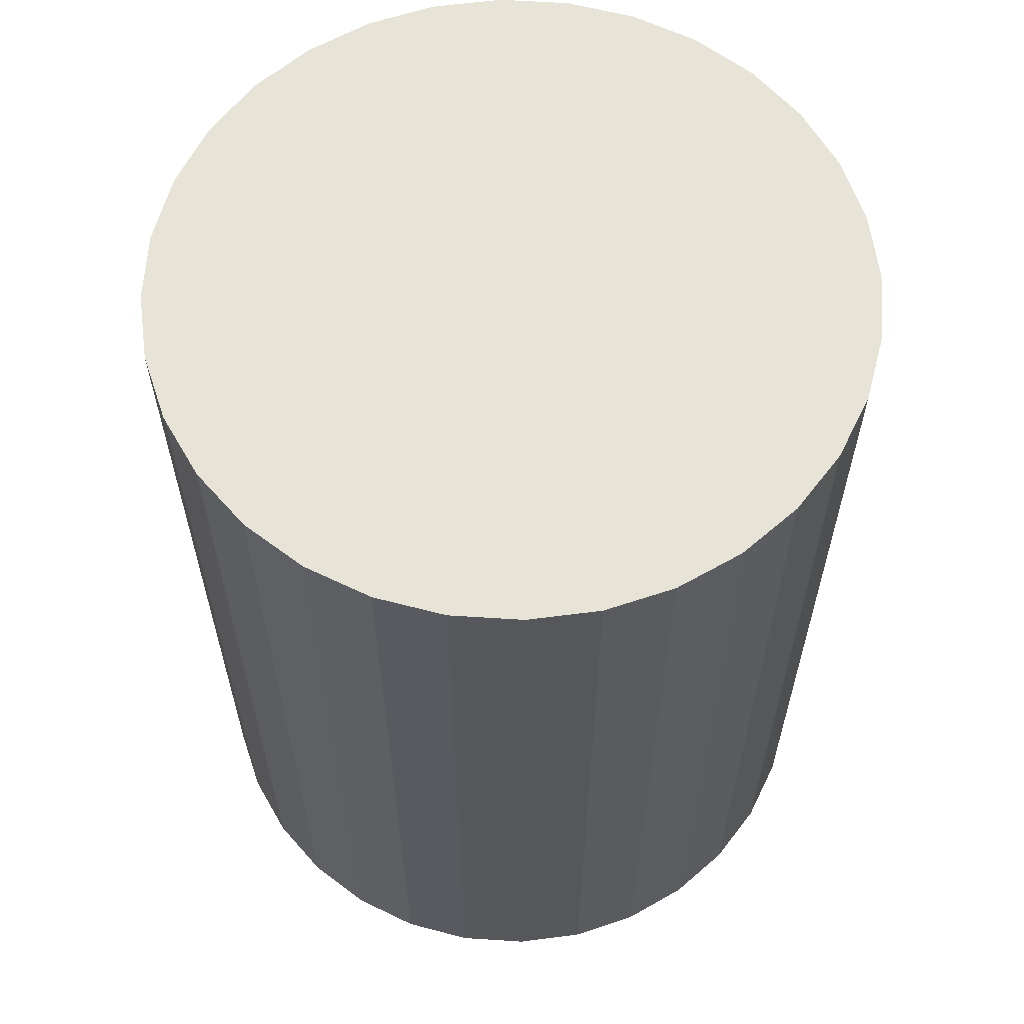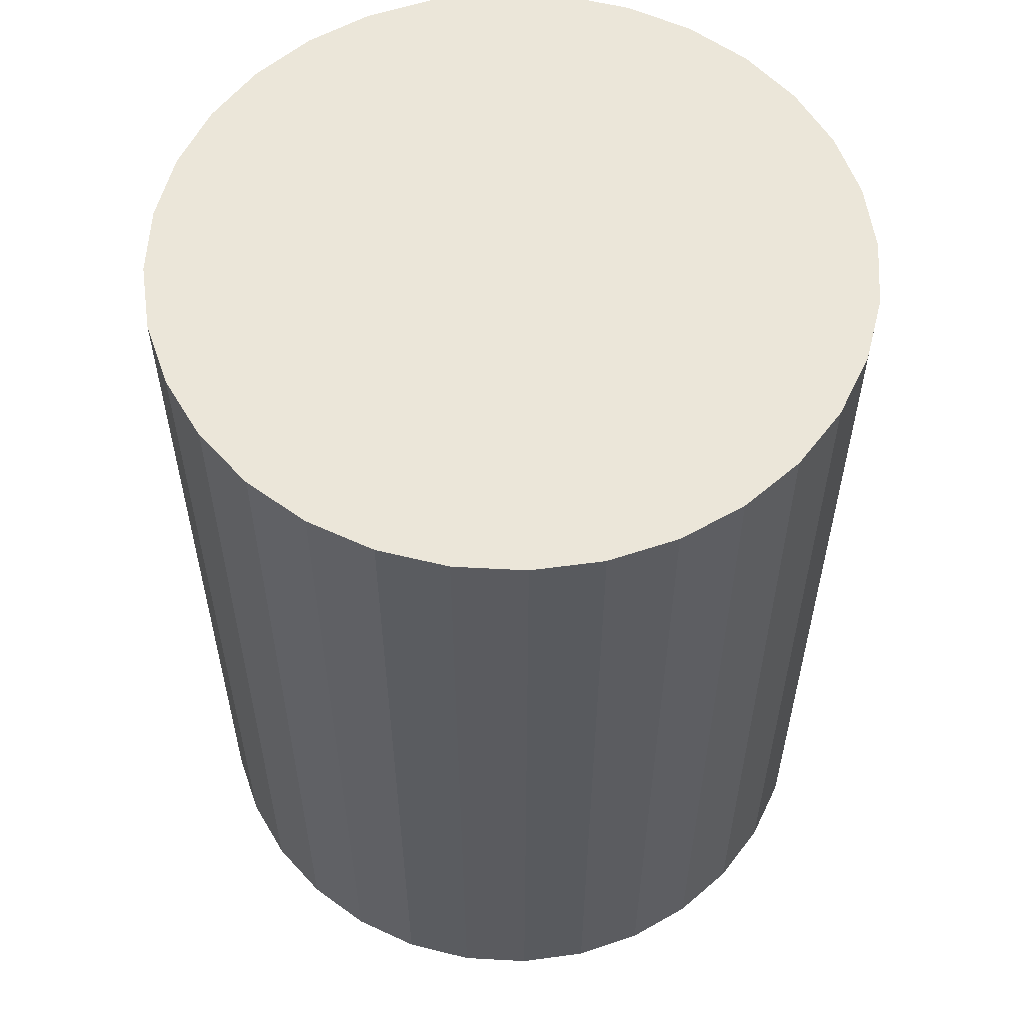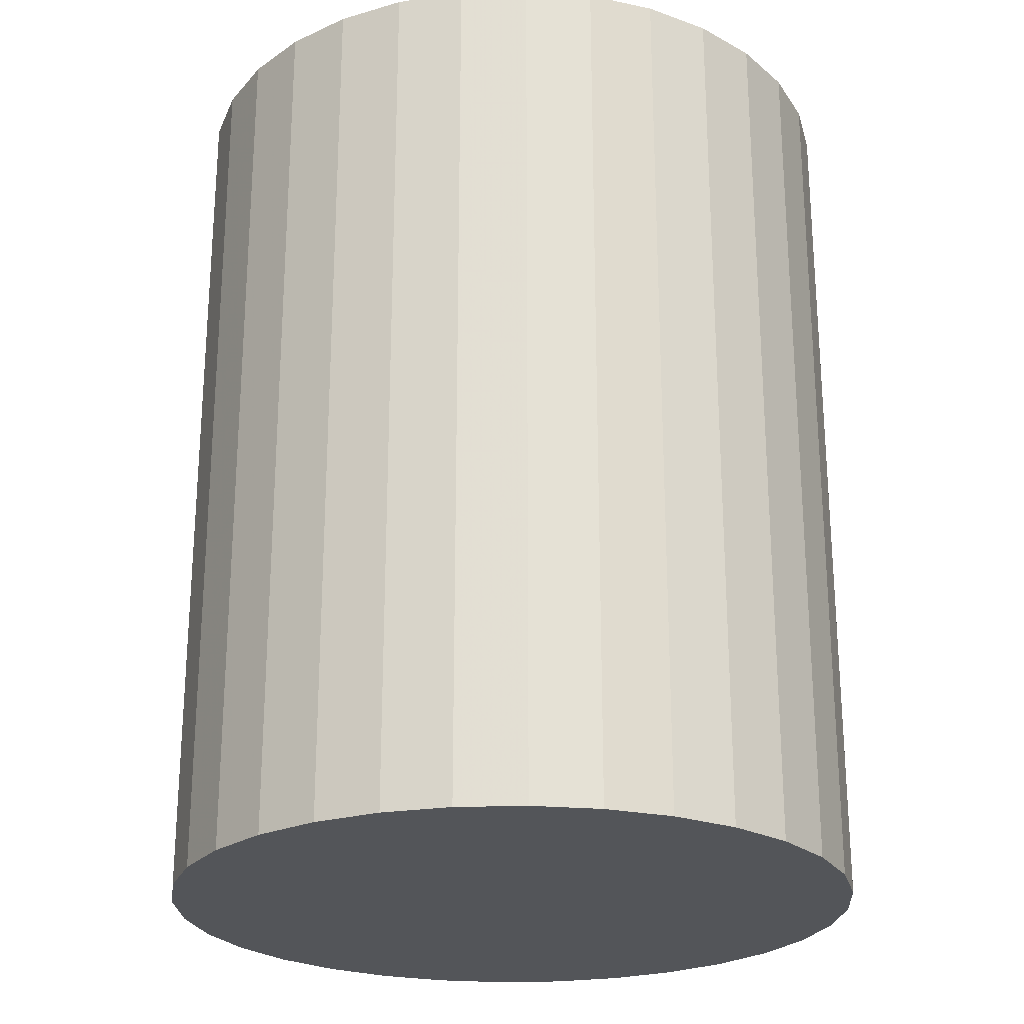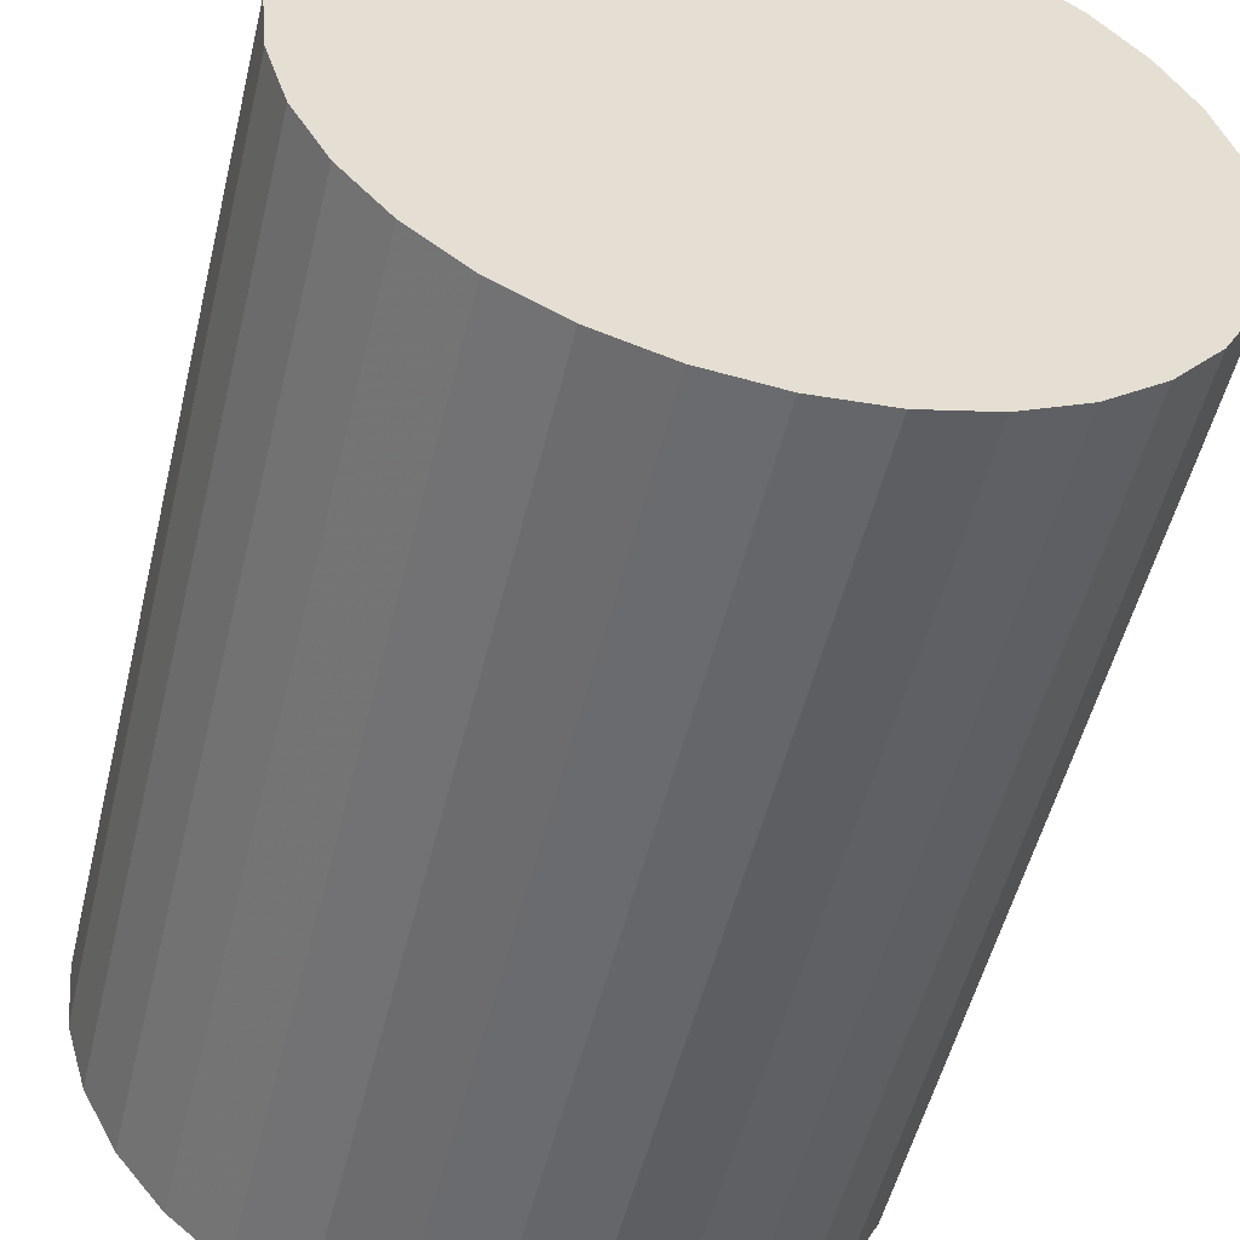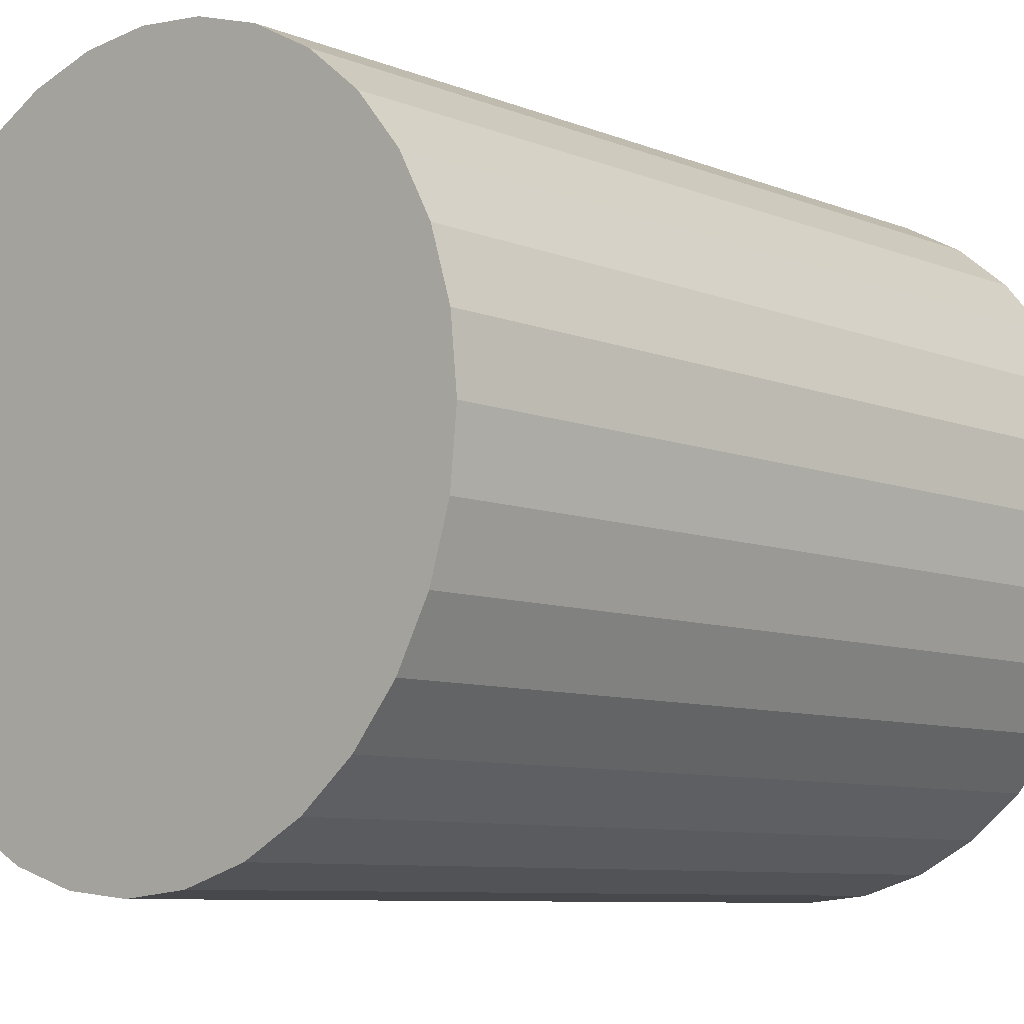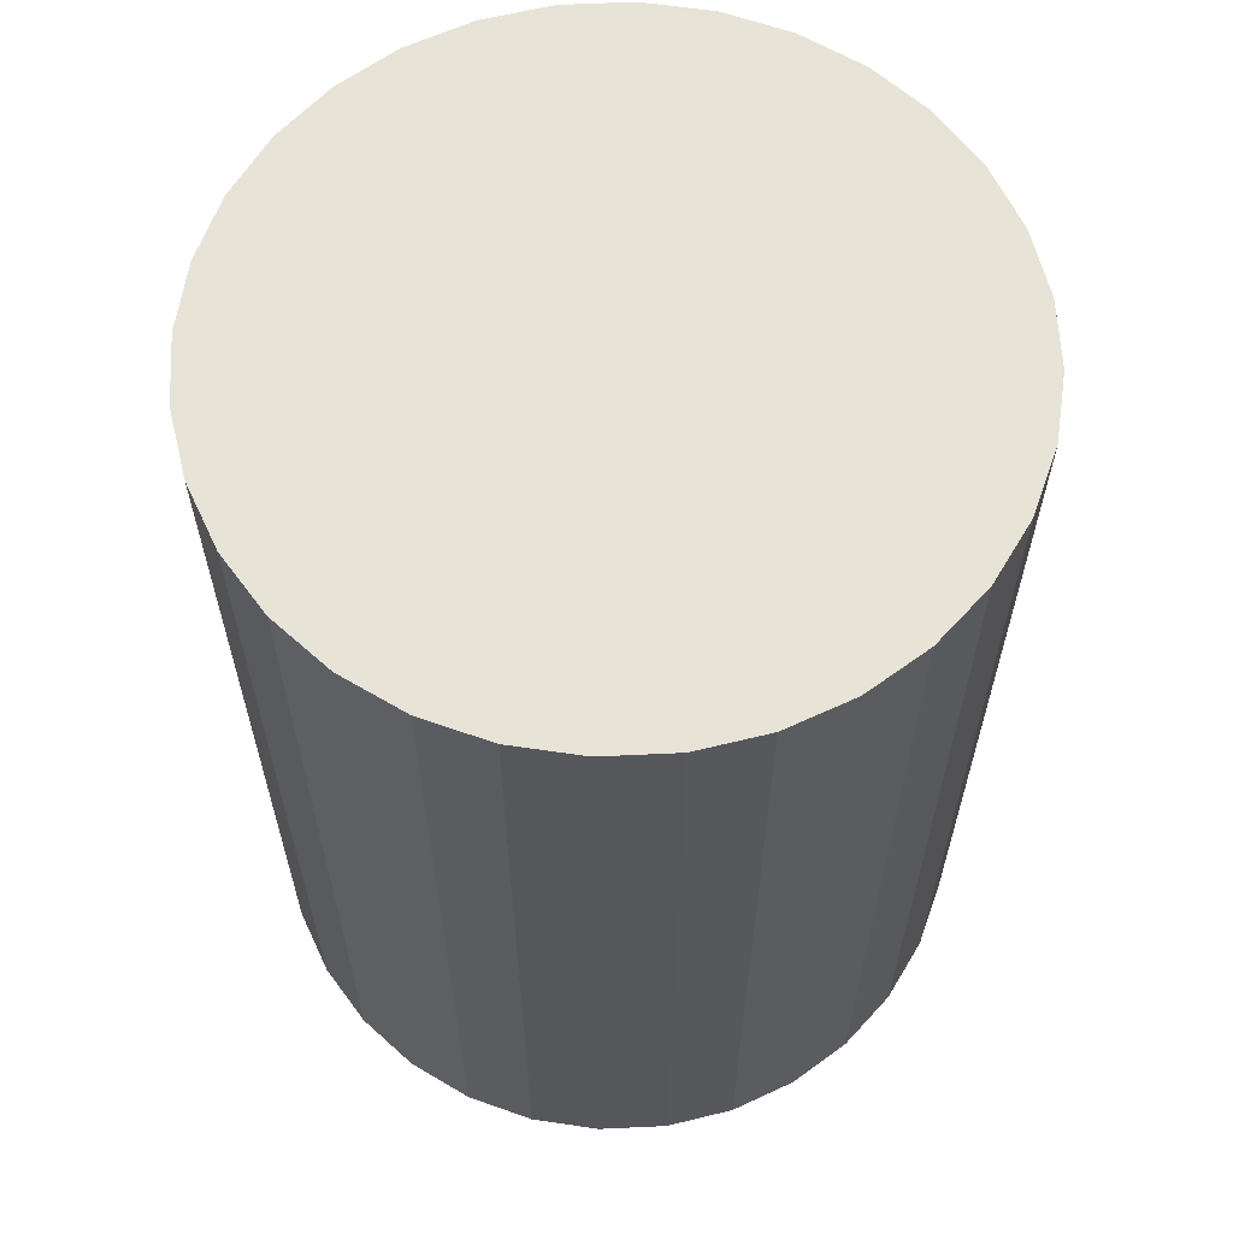
<metadata>
{"format":"obj","ext":"obj","renderer":"f3d","projection":"perspective","resolution":1024,"background":"white","views":[{"elev":61.5,"azim":65.6,"up":"+Z"},{"elev":57.1,"azim":177.6,"up":"+Z"},{"elev":-24.3,"azim":-171.2,"up":"+Z"},{"elev":-52.8,"azim":-13.6,"up":"+Y"},{"elev":-8.1,"azim":42.0,"up":"+Y"},{"elev":62.3,"azim":137.9,"up":"+Z"}]}
</metadata>
<code>
v 0 0 -0.0377
v 0.02951 0 -0.0377
v 0.02951 0 0.0377
v 0 0 0.0377
v 0.02895 0.005758 -0.0377
v 0.02895 0.005758 0.0377
v 0.02727 0.01129 -0.0377
v 0.02727 0.01129 0.0377
v 0.02454 0.0164 -0.0377
v 0.02454 0.0164 0.0377
v 0.02087 0.02087 -0.0377
v 0.02087 0.02087 0.0377
v 0.0164 0.02454 -0.0377
v 0.0164 0.02454 0.0377
v 0.01129 0.02727 -0.0377
v 0.01129 0.02727 0.0377
v 0.005758 0.02895 -0.0377
v 0.005758 0.02895 0.0377
v 0 0.02951 -0.0377
v 0 0.02951 0.0377
v -0.005758 0.02895 -0.0377
v -0.005758 0.02895 0.0377
v -0.01129 0.02727 -0.0377
v -0.01129 0.02727 0.0377
v -0.0164 0.02454 -0.0377
v -0.0164 0.02454 0.0377
v -0.02087 0.02087 -0.0377
v -0.02087 0.02087 0.0377
v -0.02454 0.0164 -0.0377
v -0.02454 0.0164 0.0377
v -0.02727 0.01129 -0.0377
v -0.02727 0.01129 0.0377
v -0.02895 0.005758 -0.0377
v -0.02895 0.005758 0.0377
v -0.02951 0 -0.0377
v -0.02951 0 0.0377
v -0.02895 -0.005758 -0.0377
v -0.02895 -0.005758 0.0377
v -0.02727 -0.01129 -0.0377
v -0.02727 -0.01129 0.0377
v -0.02454 -0.0164 -0.0377
v -0.02454 -0.0164 0.0377
v -0.02087 -0.02087 -0.0377
v -0.02087 -0.02087 0.0377
v -0.0164 -0.02454 -0.0377
v -0.0164 -0.02454 0.0377
v -0.01129 -0.02727 -0.0377
v -0.01129 -0.02727 0.0377
v -0.005758 -0.02895 -0.0377
v -0.005758 -0.02895 0.0377
v -0 -0.02951 -0.0377
v -0 -0.02951 0.0377
v 0.005758 -0.02895 -0.0377
v 0.005758 -0.02895 0.0377
v 0.01129 -0.02727 -0.0377
v 0.01129 -0.02727 0.0377
v 0.0164 -0.02454 -0.0377
v 0.0164 -0.02454 0.0377
v 0.02087 -0.02087 -0.0377
v 0.02087 -0.02087 0.0377
v 0.02454 -0.0164 -0.0377
v 0.02454 -0.0164 0.0377
v 0.02727 -0.01129 -0.0377
v 0.02727 -0.01129 0.0377
v 0.02895 -0.005758 -0.0377
v 0.02895 -0.005758 0.0377
f 2 1 5
f 2 5 3
f 3 5 6
f 3 6 4
f 5 1 7
f 5 7 6
f 6 7 8
f 6 8 4
f 7 1 9
f 7 9 8
f 8 9 10
f 8 10 4
f 9 1 11
f 9 11 10
f 10 11 12
f 10 12 4
f 11 1 13
f 11 13 12
f 12 13 14
f 12 14 4
f 13 1 15
f 13 15 14
f 14 15 16
f 14 16 4
f 15 1 17
f 15 17 16
f 16 17 18
f 16 18 4
f 17 1 19
f 17 19 18
f 18 19 20
f 18 20 4
f 19 1 21
f 19 21 20
f 20 21 22
f 20 22 4
f 21 1 23
f 21 23 22
f 22 23 24
f 22 24 4
f 23 1 25
f 23 25 24
f 24 25 26
f 24 26 4
f 25 1 27
f 25 27 26
f 26 27 28
f 26 28 4
f 27 1 29
f 27 29 28
f 28 29 30
f 28 30 4
f 29 1 31
f 29 31 30
f 30 31 32
f 30 32 4
f 31 1 33
f 31 33 32
f 32 33 34
f 32 34 4
f 33 1 35
f 33 35 34
f 34 35 36
f 34 36 4
f 35 1 37
f 35 37 36
f 36 37 38
f 36 38 4
f 37 1 39
f 37 39 38
f 38 39 40
f 38 40 4
f 39 1 41
f 39 41 40
f 40 41 42
f 40 42 4
f 41 1 43
f 41 43 42
f 42 43 44
f 42 44 4
f 43 1 45
f 43 45 44
f 44 45 46
f 44 46 4
f 45 1 47
f 45 47 46
f 46 47 48
f 46 48 4
f 47 1 49
f 47 49 48
f 48 49 50
f 48 50 4
f 49 1 51
f 49 51 50
f 50 51 52
f 50 52 4
f 51 1 53
f 51 53 52
f 52 53 54
f 52 54 4
f 53 1 55
f 53 55 54
f 54 55 56
f 54 56 4
f 55 1 57
f 55 57 56
f 56 57 58
f 56 58 4
f 57 1 59
f 57 59 58
f 58 59 60
f 58 60 4
f 59 1 61
f 59 61 60
f 60 61 62
f 60 62 4
f 61 1 63
f 61 63 62
f 62 63 64
f 62 64 4
f 63 1 65
f 63 65 64
f 64 65 66
f 64 66 4
f 65 1 2
f 65 2 66
f 66 2 3
f 66 3 4

</code>
